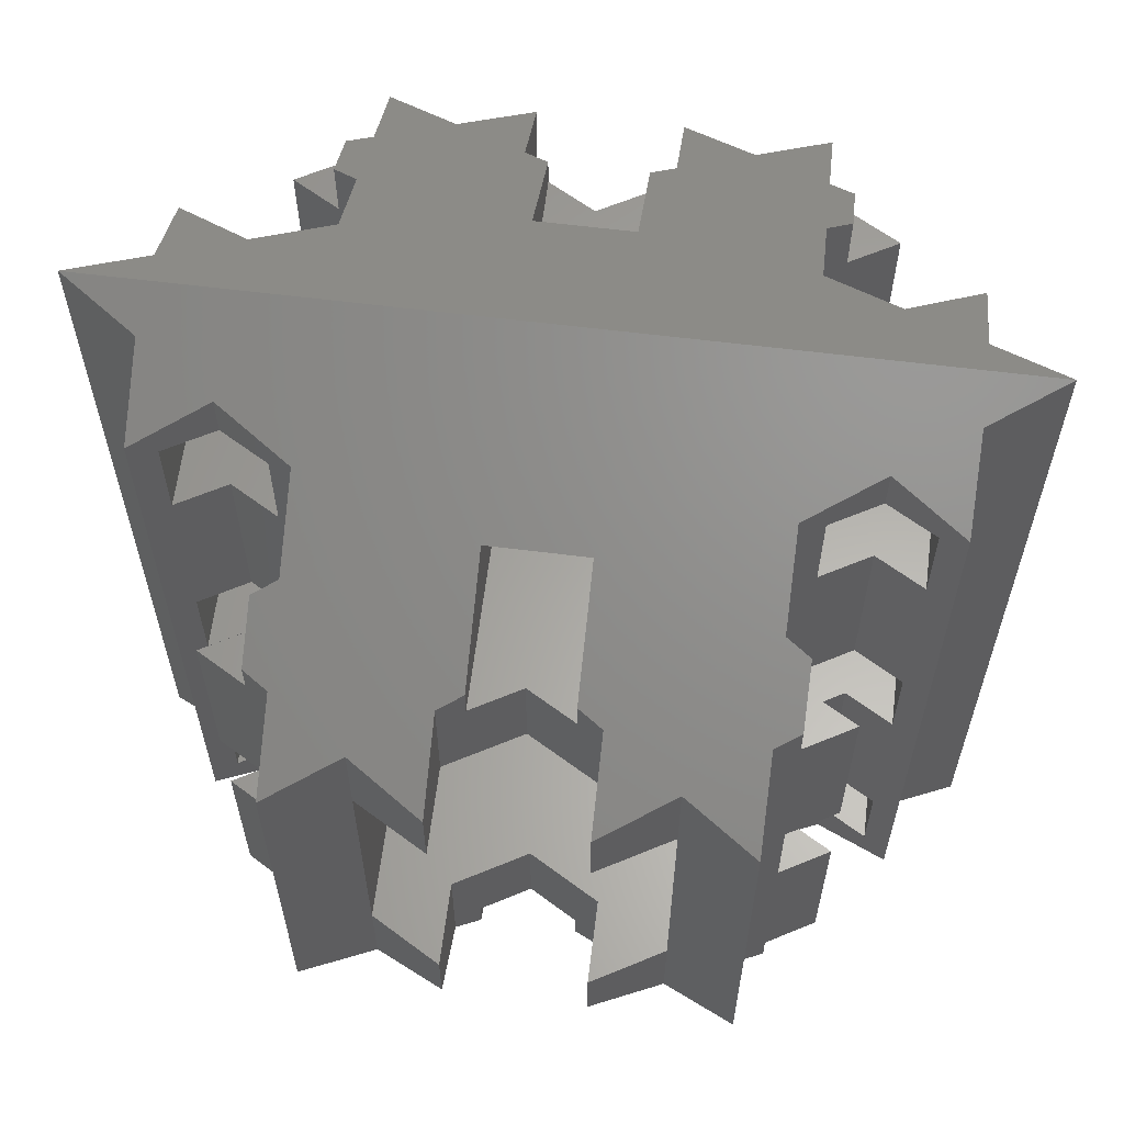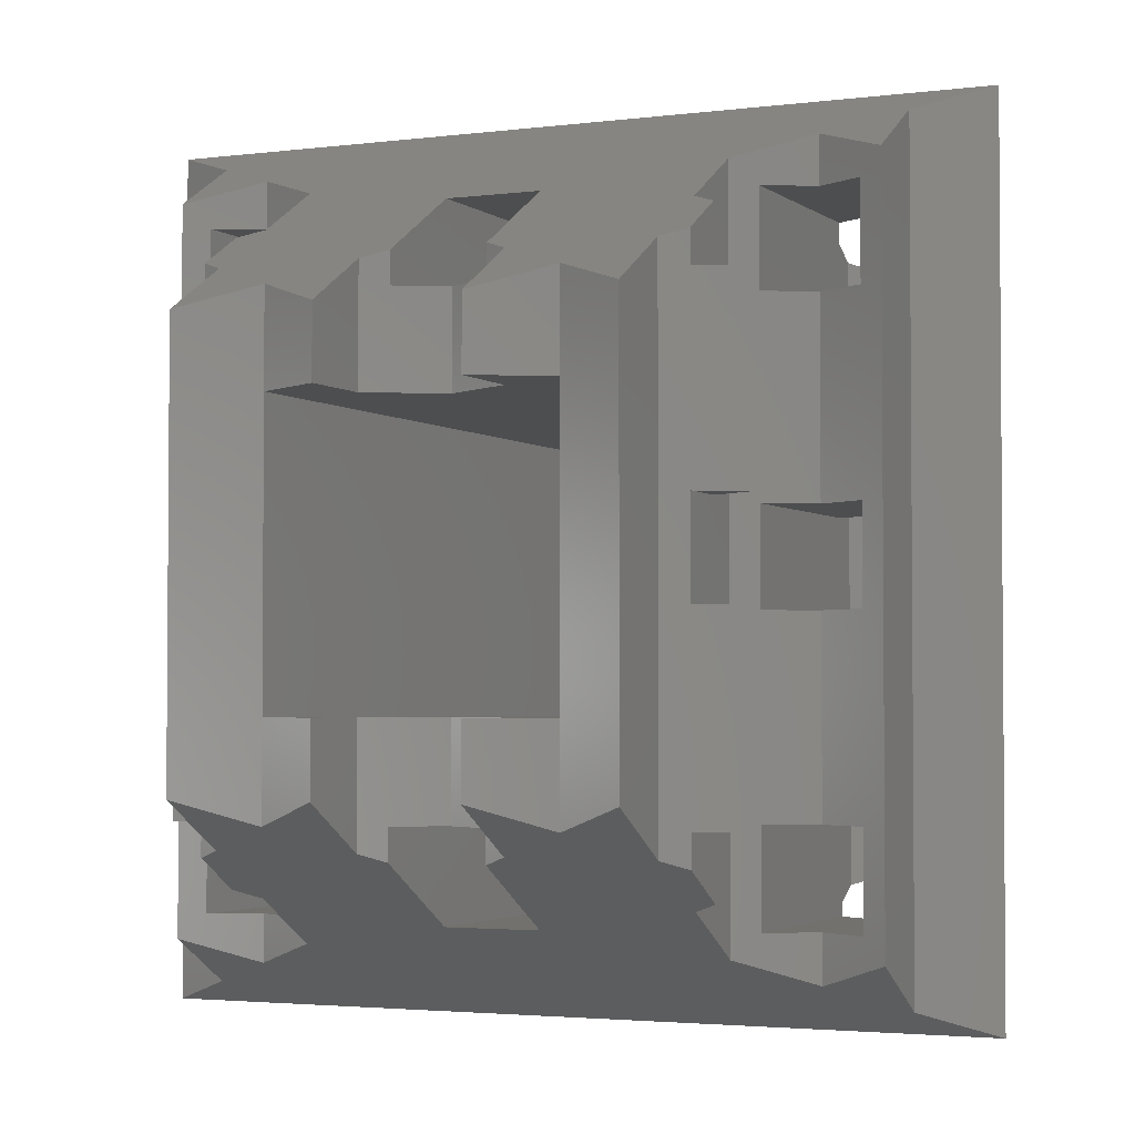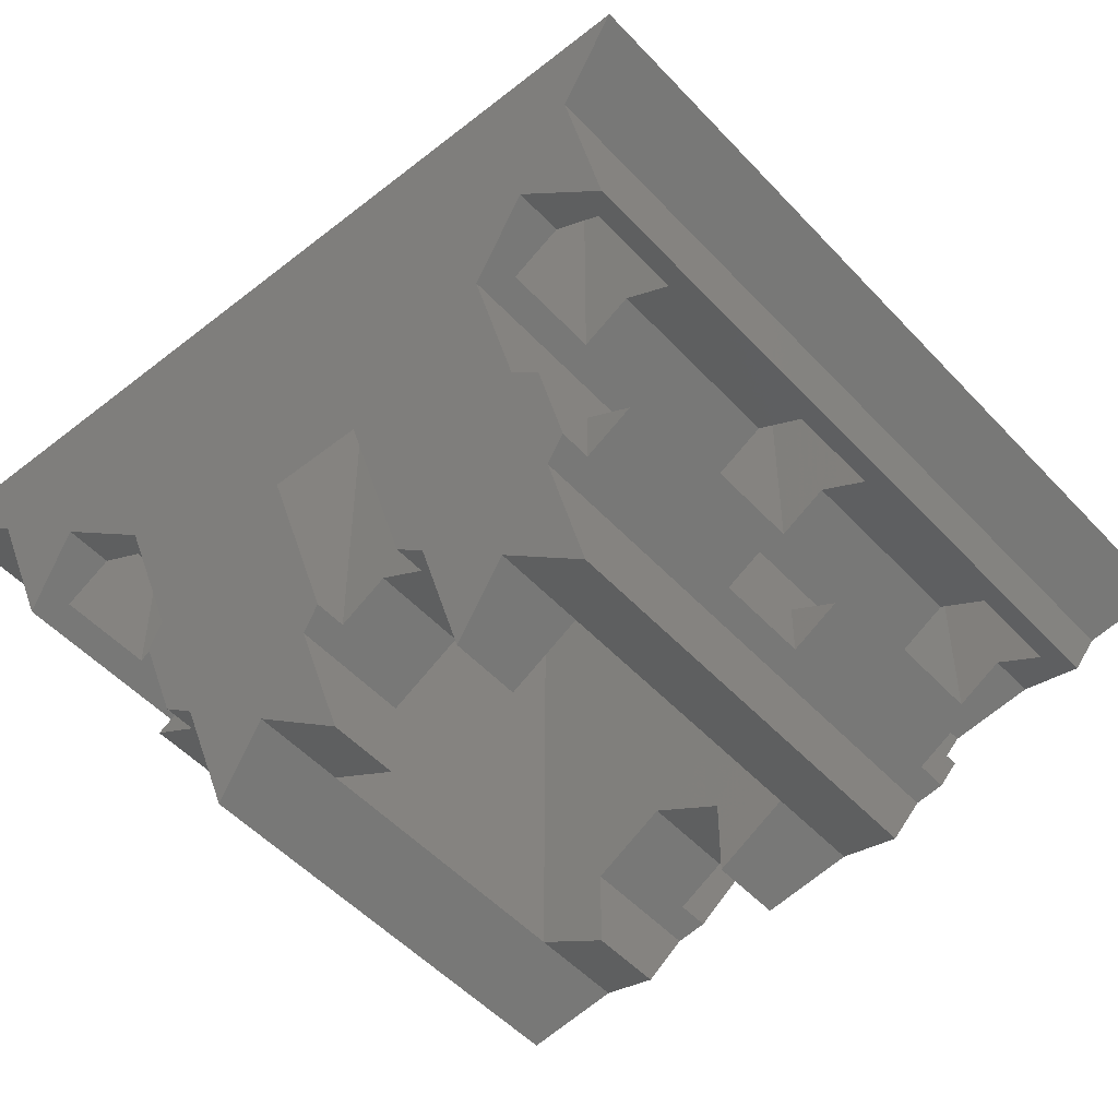
<metadata>
{"format":"stl","ext":"stl","renderer":"f3d","projection":"perspective","resolution":1024,"background":"white","views":[{"elev":62.5,"azim":-172.8,"up":"+Y"},{"elev":-2.8,"azim":24.4,"up":"+Y"},{"elev":-50.8,"azim":40.9,"up":"+Z"}]}
</metadata>
<code>
# stl→obj: 316 verts, 688 faces
v 12.5 14.17 1.443
v 15 -15 0
v 15 15 0
v 12.5 -14.17 1.443
v 10 13.33 2.887
v 8.333 11.67 3.849
v 10 11.67 2.887
v 5 11.67 5.774
v 8.333 8.333 3.849
v 5 5 5.774
v 8.333 1.667 3.849
v 8.333 -1.667 3.849
v 5 -5 5.774
v 8.333 -8.333 3.849
v 10 1.667 2.887
v 10 8.333 2.887
v 10 -8.333 2.887
v 10 -1.667 2.887
v 8.333 -11.67 3.849
v 10 -13.33 2.887
v 10 -11.67 2.887
v 5 -11.67 5.774
v 1.667 8.333 7.698
v 2.5 10.83 7.217
v 1.667 10.56 7.698
v 2.5 5 7.217
v -4.443e-07 5 8.66
v -4.443e-07 8.333 8.66
v 2.5 -5 7.217
v 1.667 -8.333 7.698
v 2.5 -10.83 7.217
v -4.443e-07 -5 8.66
v -4.443e-07 -8.333 8.66
v 1.667 -10.56 7.698
v 12.5 -14.17 -1.443
v 12.5 14.17 -1.443
v 10 -13.33 -2.887
v 8.333 -11.67 -3.849
v 10 -11.67 -2.887
v 5 -11.67 -5.774
v 8.333 -8.333 -3.849
v 5 -5 -5.774
v 8.333 -1.667 -3.849
v 8.333 1.667 -3.849
v 5 5 -5.774
v 8.333 8.333 -3.849
v 10 -1.667 -2.887
v 10 -8.333 -2.887
v 10 8.333 -2.887
v 10 1.667 -2.887
v 8.333 11.67 -3.849
v 10 13.33 -2.887
v 10 11.67 -2.887
v 5 11.67 -5.774
v 2.5 5 -7.217
v 1.667 8.333 -7.698
v 2.5 10.83 -7.217
v -4.443e-07 5 -8.66
v -4.443e-07 8.333 -8.66
v 1.667 10.56 -7.698
v 1.667 -8.333 -7.698
v 2.5 -10.83 -7.217
v 1.667 -10.56 -7.698
v 2.5 -5 -7.217
v -4.443e-07 -5 -8.66
v -4.443e-07 -8.333 -8.66
v 11.67 -8.333 3.849
v 11.67 -1.667 3.849
v 11.67 1.667 3.849
v 11.67 8.333 3.849
v 12.5 12.5 4.33
v 11.67 11.67 3.849
v 12.5 -12.5 4.33
v 11.67 -11.67 3.849
v 12.5 -12.5 -4.33
v 12.5 12.5 -4.33
v 11.67 8.333 -3.849
v 11.67 1.667 -3.849
v 11.67 -1.667 -3.849
v 11.67 -8.333 -3.849
v 11.67 -11.67 -3.849
v 11.67 11.67 -3.849
v 5 8.333 11.55
v 7.5 -7.5 12.99
v 7.5 7.5 12.99
v 5 -8.333 11.55
v 1.667 8.333 9.623
v 2.5 9.167 10.1
v 1.667 9.444 9.623
v 2.5 5 10.1
v 2.222e-07 5 8.66
v 2.222e-07 8.333 8.66
v 2.5 -5 10.1
v 1.667 -8.333 9.623
v 2.5 -9.167 10.1
v 2.222e-07 -5 8.66
v 2.222e-07 -8.333 8.66
v 1.667 -9.444 9.623
v 7.5 9.167 10.1
v 7.5 -9.167 10.1
v 7.5 -10.83 7.217
v 7.5 12.5 4.33
v 7.5 10.83 7.217
v 7.5 -12.5 4.33
v 2.5 7.5 12.99
v 2.5 5 12.99
v 2.5 -7.5 12.99
v 2.5 -5 12.99
v 5 5 11.55
v 5 -5 11.55
v 8.333 8.333 9.623
v 8.333 9.444 9.623
v 8.333 1.667 9.623
v 8.333 -1.667 9.623
v 8.333 -8.333 9.623
v 8.333 -9.444 9.623
v 10 1.667 8.66
v 10 8.333 8.66
v 10 -8.333 8.66
v 10 -1.667 8.66
v 8.333 -8.333 7.698
v 8.333 -10.56 7.698
v 8.333 -1.667 7.698
v 8.333 1.667 7.698
v 8.333 8.333 7.698
v 8.333 10.56 7.698
v -7.5 7.5 12.99
v -5 -8.333 11.55
v -5 8.333 11.55
v -7.5 -7.5 12.99
v -1.667 9.444 9.623
v -2.5 9.167 10.1
v -1.667 8.333 9.623
v -2.222e-07 5 8.66
v -2.222e-07 8.333 8.66
v -2.5 5 10.1
v -2.222e-07 -5 8.66
v -1.667 -8.333 9.623
v -2.222e-07 -8.333 8.66
v -2.5 -5 10.1
v -2.5 -9.167 10.1
v -1.667 -9.444 9.623
v -10 1.667 8.66
v -8.333 8.333 7.698
v -8.333 1.667 7.698
v -10 8.333 8.66
v -10 -8.333 8.66
v -8.333 -1.667 7.698
v -8.333 -8.333 7.698
v -10 -1.667 8.66
v -7.5 -10.83 7.217
v -8.333 -10.56 7.698
v -7.5 10.83 7.217
v -8.333 10.56 7.698
v -8.333 -8.333 9.623
v -8.333 -1.667 9.623
v -8.333 1.667 9.623
v -8.333 8.333 9.623
v -7.5 9.167 10.1
v -8.333 9.444 9.623
v -7.5 -9.167 10.1
v -8.333 -9.444 9.623
v -5 -5 11.55
v -2.5 -7.5 12.99
v -2.5 -5 12.99
v -5 5 11.55
v -2.5 7.5 12.99
v -2.5 5 12.99
v -15 -15 0
v -12.5 14.17 -1.443
v -12.5 -14.17 -1.443
v -15 15 0
v -10 1.667 -2.887
v -8.333 8.333 -3.849
v -8.333 1.667 -3.849
v -10 8.333 -2.887
v -10 -8.333 -2.887
v -8.333 -1.667 -3.849
v -8.333 -8.333 -3.849
v -10 -1.667 -2.887
v -7.5 -12.5 -4.33
v -8.333 -11.67 -3.849
v -10 -13.33 -2.887
v -10 -11.67 -2.887
v -7.5 12.5 -4.33
v -8.333 11.67 -3.849
v -10 13.33 -2.887
v -10 11.67 -2.887
v -12.5 -14.17 1.443
v -12.5 14.17 1.443
v -10 -1.667 2.887
v -8.333 -8.333 3.849
v -8.333 -1.667 3.849
v -10 -8.333 2.887
v -10 8.333 2.887
v -8.333 1.667 3.849
v -8.333 8.333 3.849
v -10 1.667 2.887
v -7.5 12.5 4.33
v -8.333 11.67 3.849
v -10 13.33 2.887
v -10 11.67 2.887
v -7.5 -12.5 4.33
v -8.333 -11.67 3.849
v -10 -13.33 2.887
v -10 -11.67 2.887
v -11.67 -11.67 -3.849
v -12.5 -12.5 -4.33
v -11.67 -8.333 -3.849
v -11.67 -1.667 -3.849
v -11.67 1.667 -3.849
v -12.5 12.5 -4.33
v -11.67 8.333 -3.849
v -11.67 11.67 -3.849
v -7.5 -10.83 -7.217
v -7.5 10.83 -7.217
v -7.5 -7.5 -12.99
v -7.5 9.167 -10.1
v -7.5 7.5 -12.99
v -7.5 -9.167 -10.1
v -12.5 -12.5 4.33
v -12.5 12.5 4.33
v -11.67 11.67 3.849
v -11.67 8.333 3.849
v -11.67 1.667 3.849
v -11.67 -1.667 3.849
v -11.67 -8.333 3.849
v -11.67 -11.67 3.849
v -5 8.333 -11.55
v -5 -8.333 -11.55
v -2.222e-07 5 -8.66
v -1.667 8.333 -9.623
v -2.222e-07 8.333 -8.66
v -2.5 5 -10.1
v -2.5 9.167 -10.1
v -1.667 9.444 -9.623
v -1.667 -9.444 -9.623
v -2.5 -9.167 -10.1
v -1.667 -8.333 -9.623
v -2.222e-07 -5 -8.66
v -2.222e-07 -8.333 -8.66
v -2.5 -5 -10.1
v -2.5 7.5 -12.99
v -2.5 5 -12.99
v -2.5 -7.5 -12.99
v -2.5 -5 -12.99
v -5 5 -11.55
v -5 -5 -11.55
v -10 1.667 -8.66
v -8.333 8.333 -9.623
v -8.333 1.667 -9.623
v -10 8.333 -8.66
v -10 -8.333 -8.66
v -8.333 -1.667 -9.623
v -8.333 -8.333 -9.623
v -10 -1.667 -8.66
v -8.333 -9.444 -9.623
v -8.333 9.444 -9.623
v -8.333 -8.333 -7.698
v -8.333 -1.667 -7.698
v -8.333 1.667 -7.698
v -8.333 8.333 -7.698
v -8.333 10.56 -7.698
v -8.333 -10.56 -7.698
v 7.5 9.167 -10.1
v 7.5 -7.5 -12.99
v 7.5 7.5 -12.99
v 7.5 -9.167 -10.1
v 7.5 12.5 -4.33
v 7.5 -10.83 -7.217
v 7.5 10.83 -7.217
v 7.5 -12.5 -4.33
v 5 -8.333 -11.55
v 5 8.333 -11.55
v 2.5 5 -10.1
v 1.667 8.333 -9.623
v 2.5 9.167 -10.1
v 2.222e-07 5 -8.66
v 2.222e-07 8.333 -8.66
v 1.667 9.444 -9.623
v 1.667 -8.333 -9.623
v 2.5 -9.167 -10.1
v 1.667 -9.444 -9.623
v 2.5 -5 -10.1
v 2.222e-07 -5 -8.66
v 2.222e-07 -8.333 -8.66
v 8.333 8.333 -7.698
v 8.333 10.56 -7.698
v 8.333 1.667 -7.698
v 8.333 -1.667 -7.698
v 8.333 -8.333 -7.698
v 8.333 -10.56 -7.698
v 10 1.667 -8.66
v 10 8.333 -8.66
v 10 -8.333 -8.66
v 10 -1.667 -8.66
v 8.333 -8.333 -9.623
v 8.333 -9.444 -9.623
v 8.333 -1.667 -9.623
v 8.333 1.667 -9.623
v 8.333 8.333 -9.623
v 8.333 9.444 -9.623
v 2.5 -7.5 -12.99
v 5 -5 -11.55
v 2.5 -5 -12.99
v 2.5 7.5 -12.99
v 5 5 -11.55
v 2.5 5 -12.99
v -1.667 11.67 -5.774
v -1.667 11.67 5.774
v 1.667 11.67 -5.774
v 1.667 11.67 5.774
v -1.667 -11.67 -5.774
v -1.667 -11.67 5.774
v 1.667 -11.67 -5.774
v 1.667 -11.67 5.774
f 1 2 3
f 2 1 4
f 5 6 7
f 8 9 6
f 9 10 11
f 11 10 12
f 13 12 10
f 12 13 14
f 8 6 5
f 9 8 10
f 9 15 16
f 15 9 11
f 12 17 18
f 17 12 14
f 19 20 21
f 22 14 13
f 19 22 20
f 14 22 19
f 23 24 25
f 24 23 26
f 27 23 28
f 23 27 26
f 29 30 31
f 32 30 29
f 30 32 33
f 31 30 34
f 35 3 2
f 3 35 36
f 37 38 39
f 40 41 38
f 41 42 43
f 43 42 44
f 45 44 42
f 44 45 46
f 40 38 37
f 41 40 42
f 41 47 48
f 47 41 43
f 44 49 50
f 49 44 46
f 51 52 53
f 54 46 45
f 51 54 52
f 46 54 51
f 55 56 57
f 58 56 55
f 56 58 59
f 57 56 60
f 61 62 63
f 62 61 64
f 65 61 66
f 61 65 64
f 18 67 68
f 67 18 17
f 16 69 70
f 69 16 15
f 70 71 72
f 5 72 71
f 72 5 7
f 69 71 70
f 71 69 73
f 68 73 69
f 67 73 68
f 74 73 67
f 20 74 21
f 74 20 73
f 73 1 71
f 1 73 4
f 36 75 76
f 75 36 35
f 50 77 78
f 77 50 49
f 48 79 80
f 79 48 47
f 80 75 81
f 37 81 75
f 81 37 39
f 79 75 80
f 75 79 76
f 78 76 79
f 77 76 78
f 82 76 77
f 52 82 53
f 82 52 76
f 83 84 85
f 84 83 86
f 87 88 89
f 88 87 90
f 91 87 92
f 87 91 90
f 93 94 95
f 96 94 93
f 94 96 97
f 95 94 98
f 84 99 85
f 99 84 100
f 101 102 103
f 102 101 104
f 90 105 88
f 105 90 106
f 93 107 108
f 107 93 95
f 105 109 83
f 109 105 106
f 107 110 108
f 110 107 86
f 110 86 83
f 83 109 110
f 13 104 22
f 104 13 102
f 10 102 13
f 102 10 8
f 26 23 24
f 91 23 26
f 23 91 92
f 24 23 25
f 30 31 34
f 31 30 29
f 96 30 97
f 30 96 29
f 99 111 112
f 111 99 113
f 113 99 114
f 100 114 99
f 114 100 115
f 115 100 116
f 111 117 118
f 117 111 113
f 114 119 120
f 119 114 115
f 101 121 122
f 121 101 123
f 123 101 124
f 103 124 101
f 124 103 125
f 125 103 126
f 121 120 119
f 120 121 123
f 124 118 117
f 118 124 125
f 127 128 129
f 128 127 130
f 131 132 133
f 133 134 135
f 136 133 132
f 133 136 134
f 137 138 139
f 140 138 137
f 141 138 140
f 138 141 142
f 143 144 145
f 144 143 146
f 147 148 149
f 148 147 150
f 149 151 152
f 148 151 149
f 151 148 153
f 145 153 148
f 144 153 145
f 153 144 154
f 150 155 156
f 155 150 147
f 146 157 158
f 157 146 143
f 158 159 160
f 157 159 158
f 159 157 161
f 156 161 157
f 155 161 156
f 161 155 162
f 33 137 139
f 137 33 32
f 27 135 134
f 135 27 28
f 163 164 165
f 164 163 128
f 166 167 129
f 167 166 168
f 129 128 163
f 163 166 129
f 136 167 168
f 167 136 132
f 164 140 165
f 140 164 141
f 169 170 171
f 170 169 172
f 173 174 175
f 174 173 176
f 177 178 179
f 178 177 180
f 179 181 182
f 183 182 181
f 182 183 184
f 178 181 179
f 181 178 185
f 175 185 178
f 174 185 175
f 186 185 174
f 187 186 188
f 186 187 185
f 172 189 190
f 189 172 169
f 191 192 193
f 192 191 194
f 195 196 197
f 196 195 198
f 197 199 200
f 201 200 199
f 200 201 202
f 196 199 197
f 199 196 203
f 193 203 196
f 192 203 193
f 204 203 192
f 205 204 206
f 204 205 203
f 183 207 184
f 208 209 207
f 209 208 210
f 210 208 211
f 212 211 208
f 211 212 213
f 208 207 183
f 209 180 177
f 180 209 210
f 211 176 173
f 176 211 213
f 214 187 188
f 214 212 187
f 213 212 214
f 208 170 212
f 170 208 171
f 199 151 153
f 151 199 203
f 215 185 216
f 185 215 181
f 159 130 127
f 130 159 161
f 217 218 219
f 218 217 220
f 190 221 222
f 221 190 189
f 201 223 202
f 222 224 223
f 224 222 225
f 225 222 226
f 221 226 222
f 226 221 227
f 222 223 201
f 224 198 195
f 198 224 225
f 226 194 191
f 194 226 227
f 228 205 206
f 228 221 205
f 227 221 228
f 217 229 230
f 229 217 219
f 231 232 233
f 234 232 231
f 235 232 234
f 232 235 236
f 237 238 239
f 239 240 241
f 242 239 238
f 239 242 240
f 234 243 235
f 243 234 244
f 242 245 246
f 245 242 238
f 247 243 244
f 243 247 229
f 248 245 230
f 245 248 246
f 229 247 248
f 248 230 229
f 65 241 240
f 241 65 66
f 59 231 233
f 231 59 58
f 249 250 251
f 250 249 252
f 253 254 255
f 254 253 256
f 255 220 257
f 254 220 255
f 220 254 218
f 251 218 254
f 250 218 251
f 218 250 258
f 256 259 260
f 259 256 253
f 252 261 262
f 261 252 249
f 262 216 263
f 261 216 262
f 216 261 215
f 260 215 261
f 259 215 260
f 215 259 264
f 265 266 267
f 266 265 268
f 269 270 271
f 270 269 272
f 273 267 266
f 267 273 274
f 275 276 277
f 278 276 275
f 276 278 279
f 277 276 280
f 281 282 283
f 282 281 284
f 285 281 286
f 281 285 284
f 271 287 288
f 287 271 289
f 289 271 290
f 270 290 271
f 290 270 291
f 291 270 292
f 287 293 294
f 293 287 289
f 290 295 296
f 295 290 291
f 268 297 298
f 297 268 299
f 299 268 300
f 265 300 268
f 300 265 301
f 301 265 302
f 297 296 295
f 296 297 299
f 300 294 293
f 294 300 301
f 56 57 60
f 57 56 55
f 278 56 279
f 56 278 55
f 64 61 62
f 285 61 64
f 61 285 286
f 62 61 63
f 45 269 54
f 269 45 272
f 42 272 45
f 272 42 40
f 303 304 273
f 304 303 305
f 306 307 308
f 307 306 274
f 273 304 307
f 307 274 273
f 275 306 308
f 306 275 277
f 303 284 305
f 284 303 282
f 224 214 223
f 214 224 213
f 262 250 252
f 197 176 195
f 176 197 174
f 176 224 195
f 224 176 213
f 158 144 146
f 262 258 250
f 258 262 263
f 144 160 154
f 160 144 158
f 174 200 186
f 200 174 197
f 223 188 202
f 188 223 214
f 188 200 202
f 200 188 186
f 228 209 227
f 209 228 207
f 204 184 206
f 184 204 182
f 184 228 206
f 228 184 207
f 257 259 255
f 259 257 264
f 149 162 155
f 162 149 152
f 182 192 179
f 192 182 204
f 255 259 253
f 227 177 194
f 177 227 209
f 177 192 194
f 192 177 179
f 149 155 147
f 287 302 288
f 302 287 301
f 125 112 111
f 112 125 126
f 9 51 6
f 51 9 46
f 287 294 301
f 70 49 16
f 49 70 77
f 49 9 16
f 9 49 46
f 111 118 125
f 77 72 82
f 72 77 70
f 6 53 7
f 53 6 51
f 53 72 7
f 72 53 82
f 291 298 297
f 298 291 292
f 116 121 115
f 121 116 122
f 19 41 14
f 41 19 38
f 74 39 21
f 39 74 81
f 39 19 21
f 19 39 38
f 81 67 80
f 67 81 74
f 295 291 297
f 14 48 17
f 48 14 41
f 48 67 17
f 67 48 80
f 119 115 121
f 232 309 310
f 133 310 131
f 232 310 133
f 309 232 236
f 233 232 59
f 28 133 135
f 56 28 23
f 59 28 56
f 28 59 133
f 133 59 232
f 56 276 279
f 87 23 92
f 56 280 276
f 280 56 60
f 56 311 60
f 311 56 312
f 23 312 56
f 312 23 25
f 23 89 25
f 89 23 87
f 309 312 310
f 312 309 311
f 226 211 225
f 211 226 210
f 260 254 256
f 193 180 191
f 180 193 178
f 180 226 191
f 226 180 210
f 156 148 150
f 254 261 251
f 261 254 260
f 178 196 175
f 196 178 193
f 148 157 145
f 157 148 156
f 251 261 249
f 225 173 198
f 173 225 211
f 173 196 198
f 196 173 175
f 145 157 143
f 313 239 138
f 314 138 142
f 313 138 314
f 239 313 237
f 315 314 316
f 314 315 313
f 283 61 281
f 61 283 63
f 315 61 63
f 61 315 30
f 316 30 315
f 30 316 34
f 30 98 94
f 98 30 34
f 33 61 30
f 66 33 138
f 33 66 61
f 66 239 241
f 239 66 138
f 138 33 139
f 281 61 286
f 30 94 97
f 290 300 289
f 300 290 299
f 12 44 11
f 44 12 43
f 114 124 113
f 124 114 123
f 290 296 299
f 68 47 18
f 47 68 79
f 47 12 18
f 12 47 43
f 114 120 123
f 79 69 78
f 69 79 68
f 293 289 300
f 11 50 15
f 50 11 44
f 50 69 15
f 69 50 78
f 117 113 124
f 163 247 166
f 247 163 248
f 240 242 65
f 93 108 110
f 29 93 110
f 93 29 96
f 13 29 110
f 165 140 163
f 32 140 137
f 242 140 32
f 64 29 13
f 64 13 42
f 29 64 32
f 65 32 64
f 242 32 65
f 140 242 163
f 242 248 163
f 242 246 248
f 64 284 285
f 42 284 64
f 304 284 42
f 305 284 304
f 304 45 307
f 45 304 42
f 42 10 45
f 10 42 13
f 13 109 10
f 109 13 110
f 136 168 166
f 234 136 166
f 55 26 27
f 26 55 10
f 136 234 27
f 10 55 45
f 27 58 55
f 58 234 231
f 27 234 58
f 247 234 166
f 244 234 247
f 136 27 134
f 106 90 109
f 26 90 91
f 90 26 109
f 26 10 109
f 275 55 278
f 275 45 55
f 275 307 45
f 275 308 307
f 5 1 201
f 1 5 71
f 167 132 129
f 85 99 83
f 88 105 83
f 88 83 99
f 103 99 112
f 99 103 88
f 103 112 126
f 24 88 103
f 88 24 89
f 89 24 25
f 8 24 103
f 8 103 102
f 159 127 129
f 159 129 132
f 310 132 131
f 132 153 159
f 159 153 160
f 160 153 154
f 132 310 153
f 153 310 199
f 312 24 8
f 24 312 25
f 201 310 312
f 5 312 8
f 201 312 5
f 310 201 199
f 201 190 222
f 1 190 201
f 3 190 1
f 190 3 172
f 311 187 52
f 311 52 54
f 309 187 311
f 187 309 185
f 309 216 185
f 235 216 309
f 235 309 236
f 218 216 235
f 216 218 263
f 263 218 258
f 235 229 218
f 235 243 229
f 36 172 3
f 36 170 172
f 36 52 170
f 52 36 76
f 187 170 52
f 170 187 212
f 271 54 269
f 57 54 271
f 265 271 288
f 271 265 57
f 265 288 302
f 277 57 265
f 57 277 60
f 60 277 280
f 265 274 277
f 265 267 274
f 54 57 311
f 311 57 60
f 306 277 274
f 219 218 229
f 215 313 181
f 220 215 264
f 220 264 257
f 215 220 238
f 215 238 313
f 313 238 237
f 220 230 238
f 220 217 230
f 313 183 181
f 183 313 37
f 315 37 313
f 315 40 37
f 62 40 315
f 62 315 63
f 171 2 169
f 171 35 2
f 171 183 35
f 183 171 208
f 37 35 183
f 35 37 75
f 270 40 62
f 40 270 272
f 282 62 63
f 62 282 270
f 282 63 283
f 268 270 282
f 270 268 292
f 292 268 298
f 282 273 268
f 282 303 273
f 245 238 230
f 266 268 273
f 205 189 20
f 189 205 221
f 316 31 34
f 31 316 22
f 107 95 86
f 130 161 128
f 141 164 128
f 141 128 161
f 151 161 162
f 161 151 141
f 151 162 152
f 314 141 151
f 141 314 142
f 20 316 314
f 203 314 151
f 205 314 203
f 314 205 20
f 316 20 22
f 100 84 86
f 100 86 95
f 31 95 98
f 95 31 100
f 31 98 34
f 101 100 31
f 100 101 116
f 116 101 122
f 31 22 101
f 101 22 104
f 20 4 73
f 189 4 20
f 169 4 189
f 4 169 2

</code>
